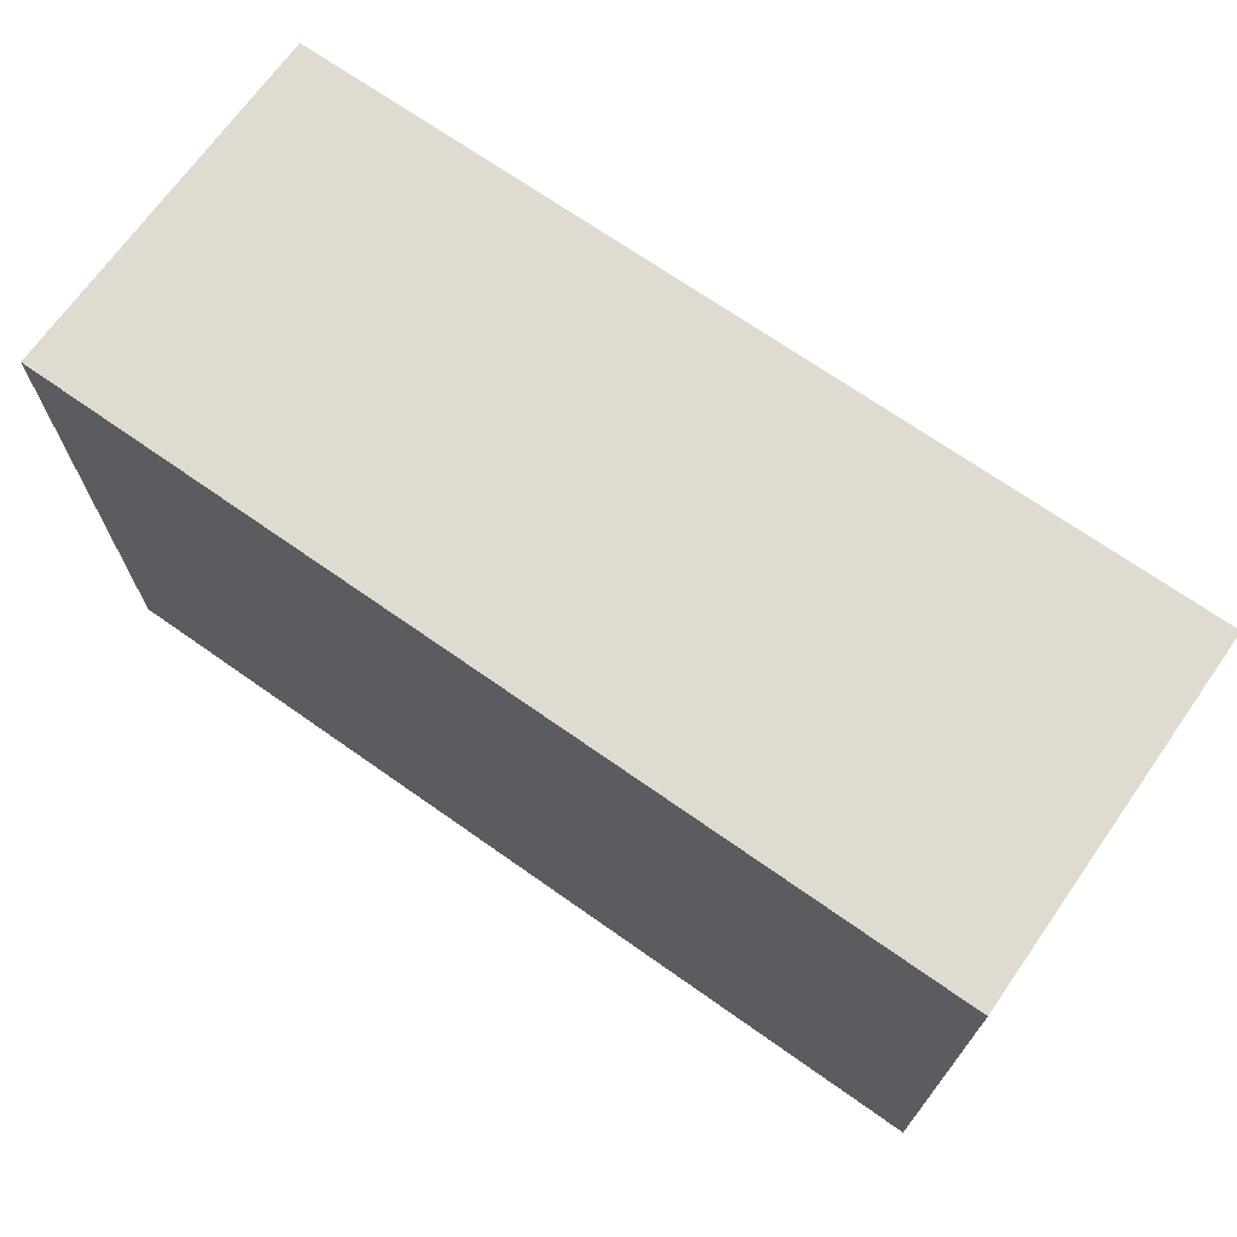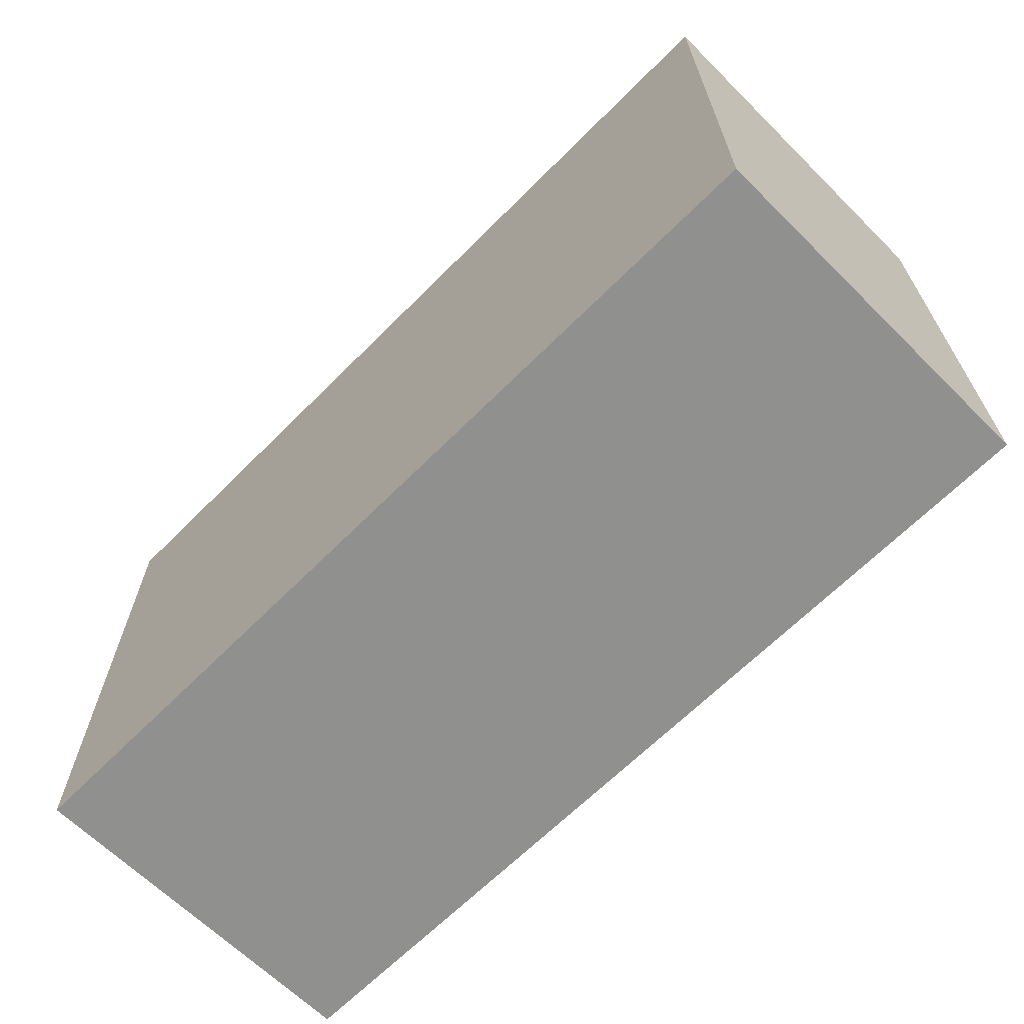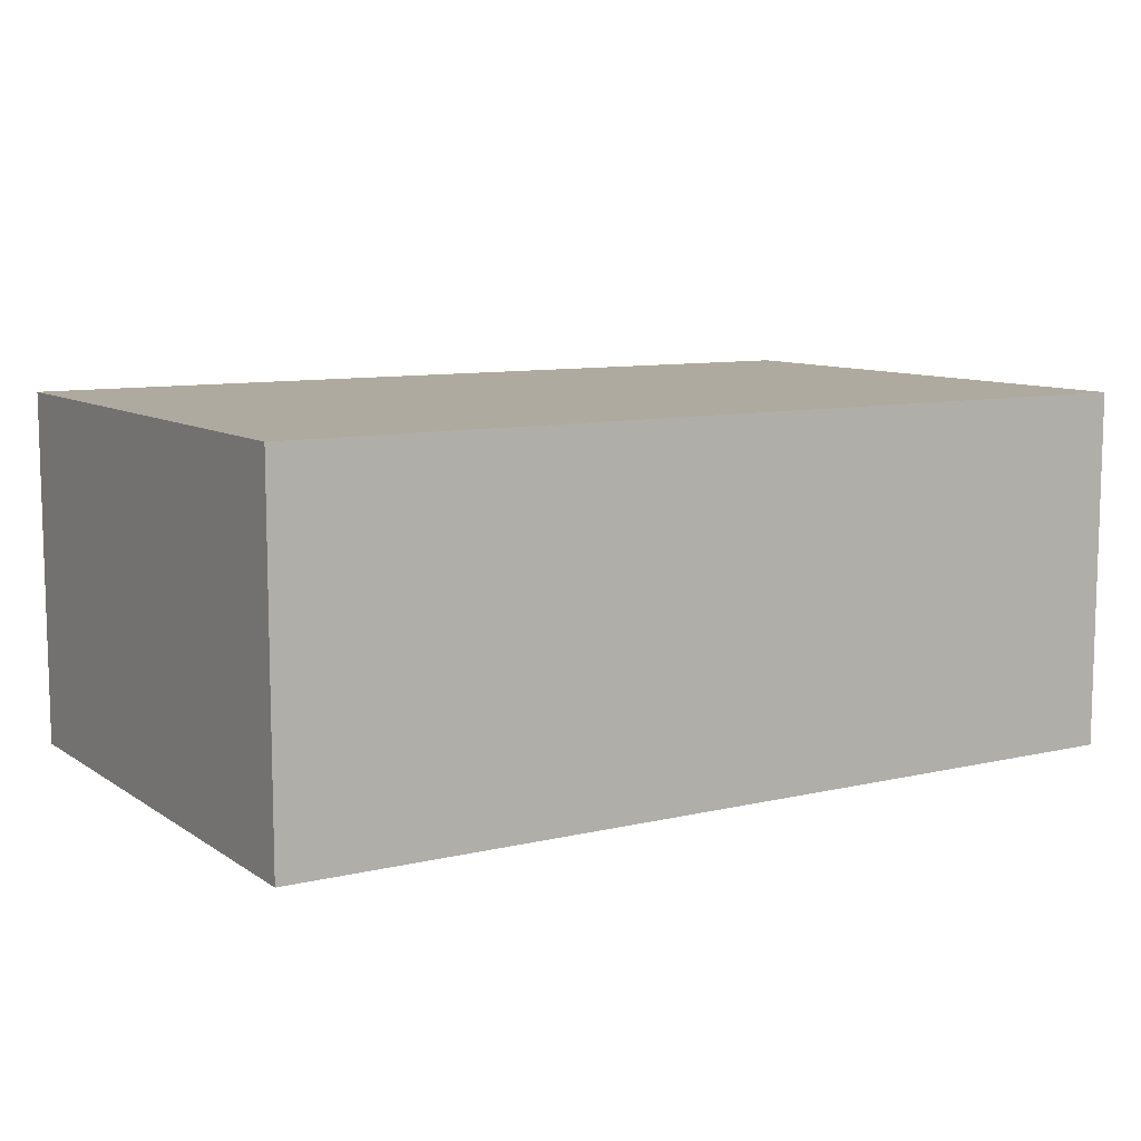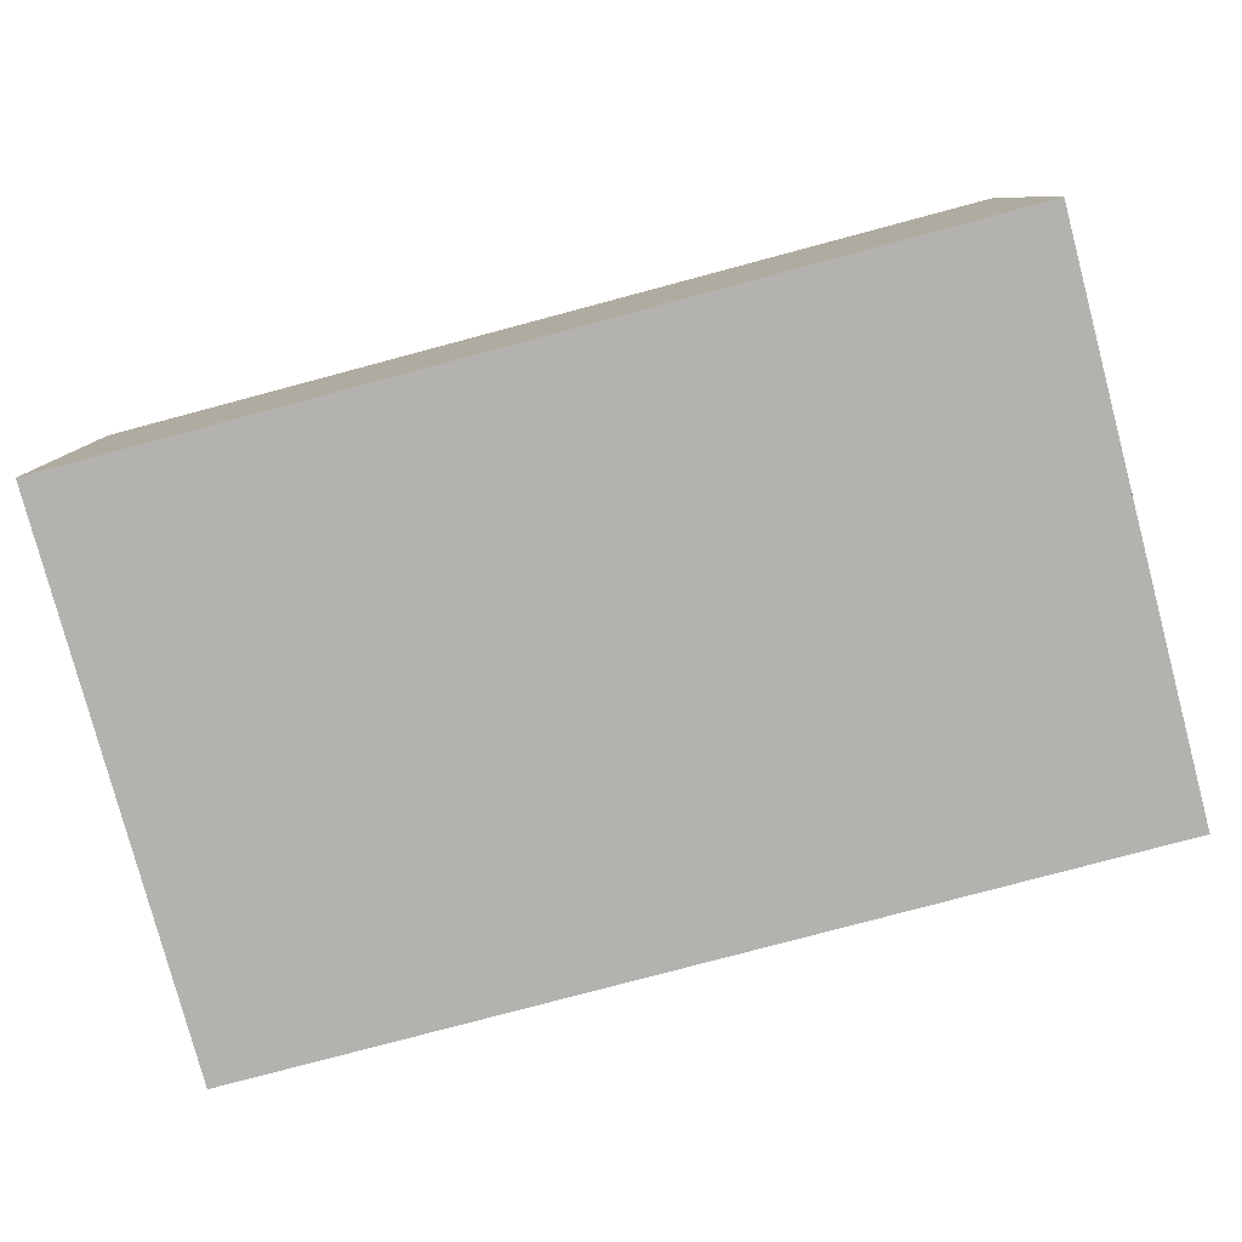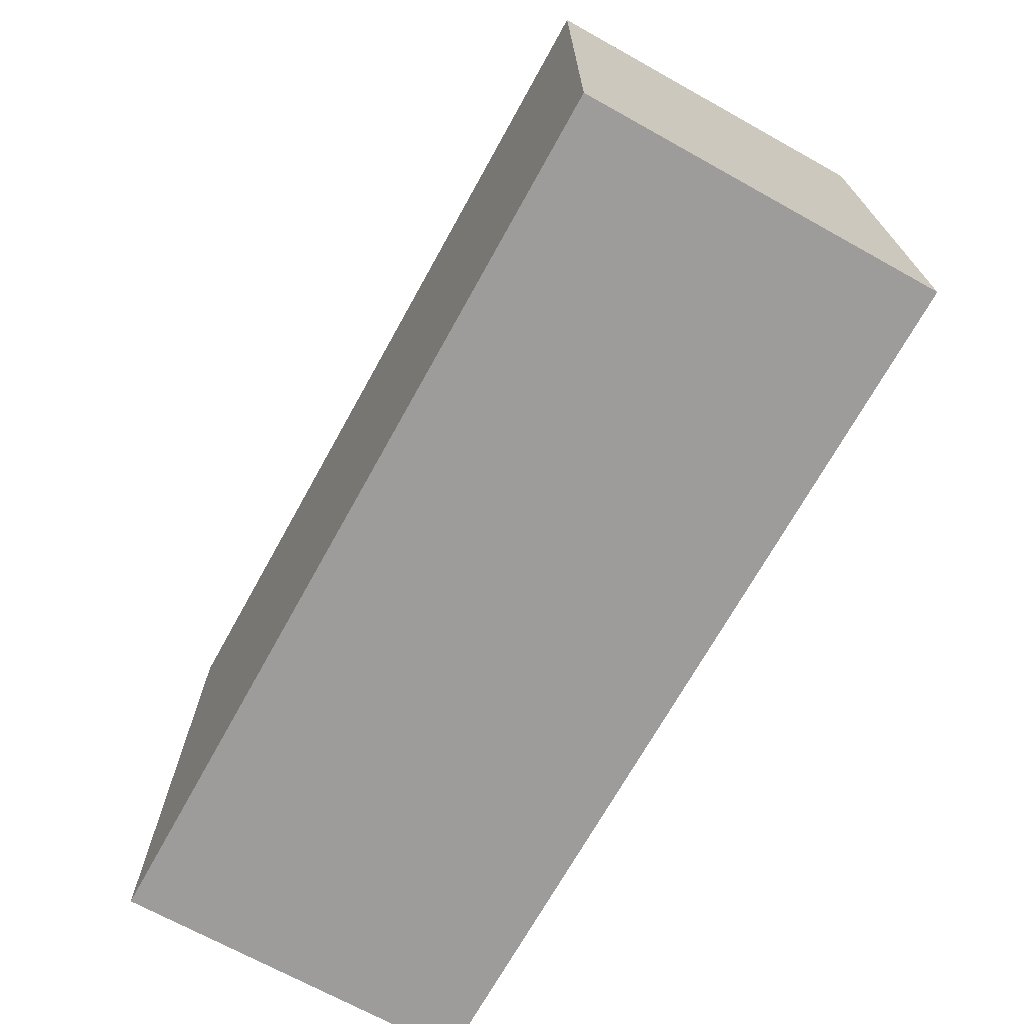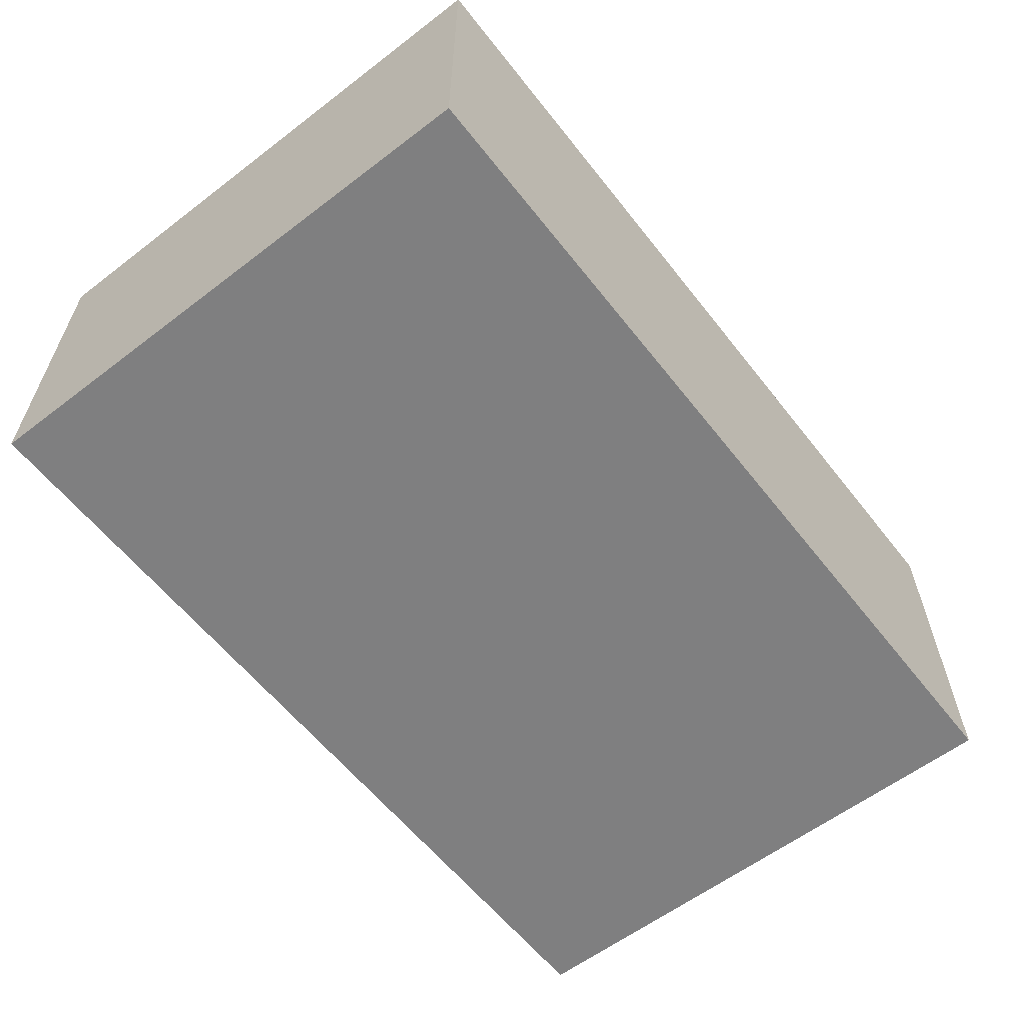
<metadata>
{"format":"obj","ext":"obj","renderer":"f3d","projection":"perspective","resolution":1024,"background":"white","views":[{"elev":69.8,"azim":-144.8,"up":"+Y"},{"elev":-65.6,"azim":-134.8,"up":"+Y"},{"elev":9.4,"azim":-31.6,"up":"+Z"},{"elev":-79.8,"azim":-165.1,"up":"+Z"},{"elev":-70.2,"azim":-119.0,"up":"+Y"},{"elev":-59.8,"azim":-52.0,"up":"+Z"}]}
</metadata>
<code>
o Cube
v -0.79 0.49 -0.315
v -0.79 0.49 0.315
v 0.79 0.49 0.315
v 0.79 0.49 -0.315
v -0.79 0.49 0.315
v -0.79 -0.49 0.315
v 0.79 -0.49 0.315
v 0.79 0.49 0.315
v -0.79 -0.49 0.315
v -0.79 -0.49 -0.315
v 0.79 -0.49 -0.315
v 0.79 -0.49 0.315
v -0.79 -0.49 -0.315
v -0.79 0.49 -0.315
v 0.79 0.49 -0.315
v 0.79 -0.49 -0.315
v -0.79 0.49 -0.315
v -0.79 -0.49 -0.315
v -0.79 -0.49 0.315
v -0.79 0.49 0.315
v 0.79 0.49 0.315
v 0.79 -0.49 0.315
v 0.79 -0.49 -0.315
v 0.79 0.49 -0.315
f 1 2 3 4
f 5 6 7 8
f 9 10 11 12
f 13 14 15 16
f 17 18 19 20
f 21 22 23 24

</code>
